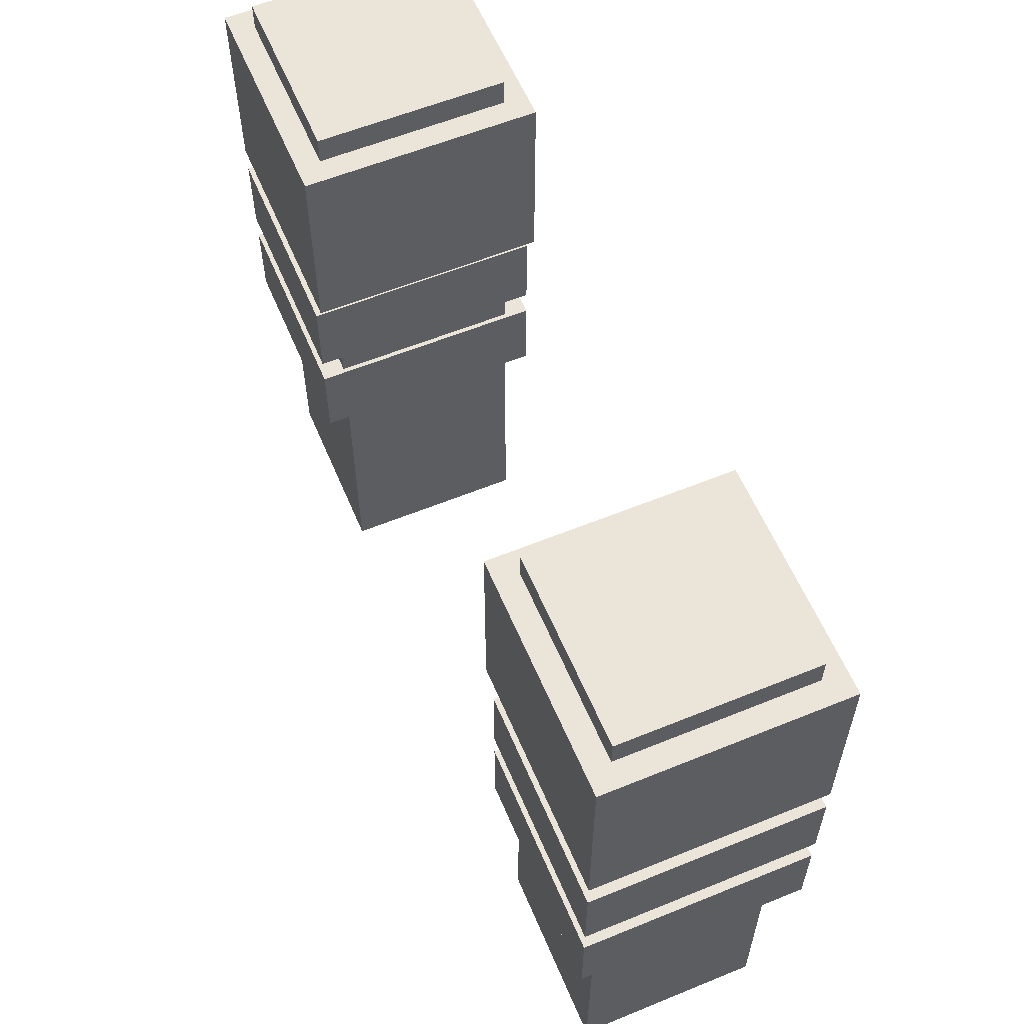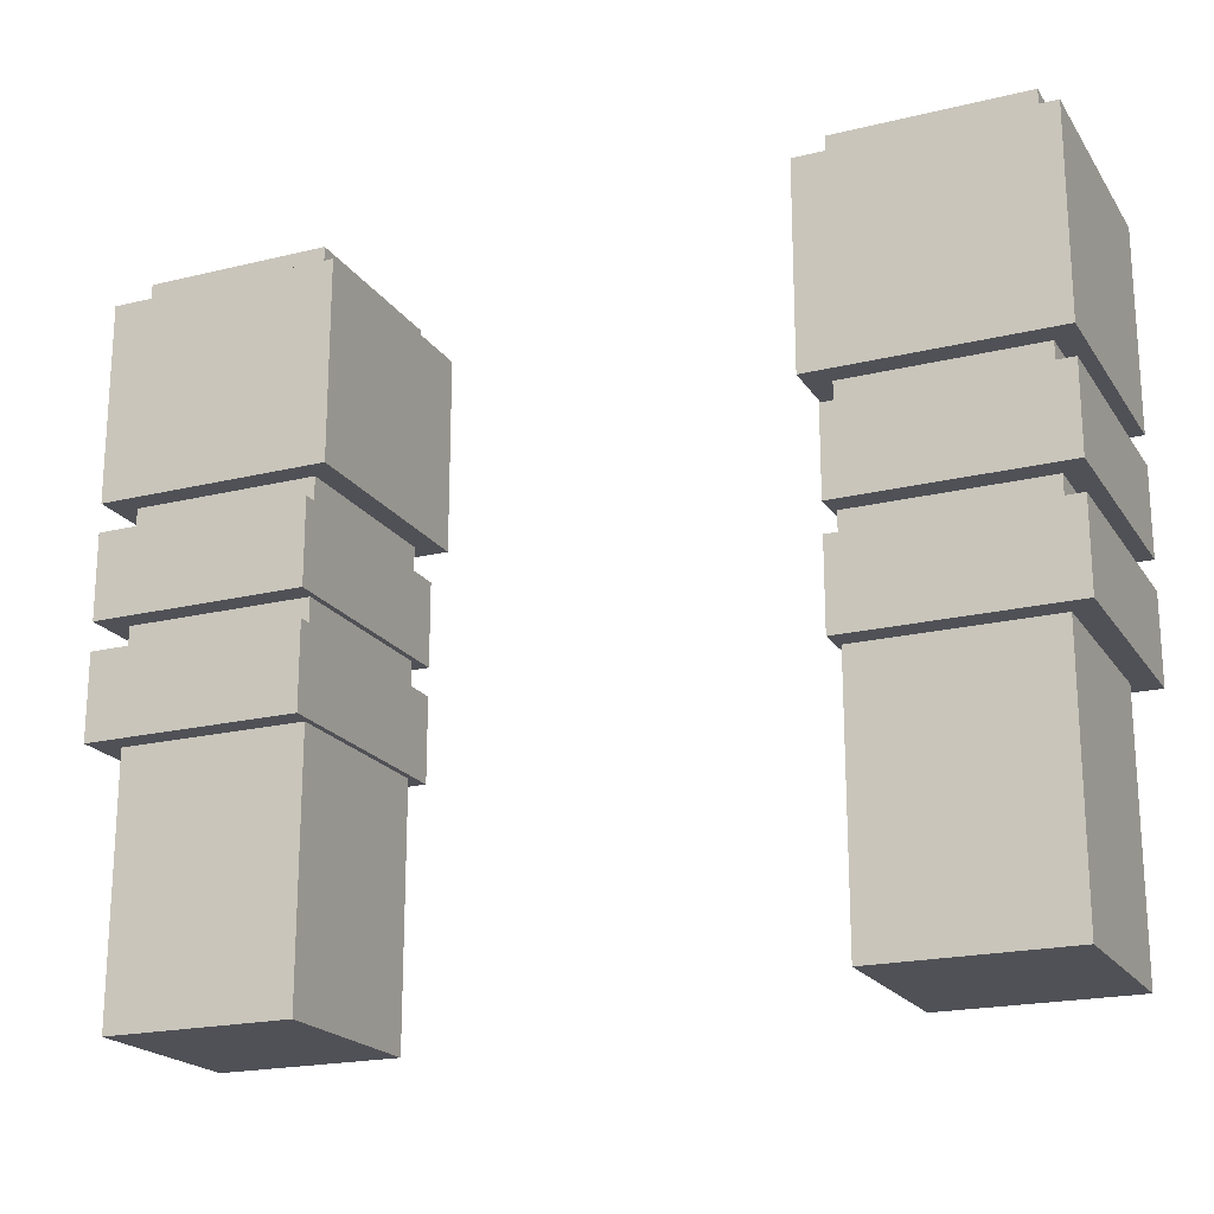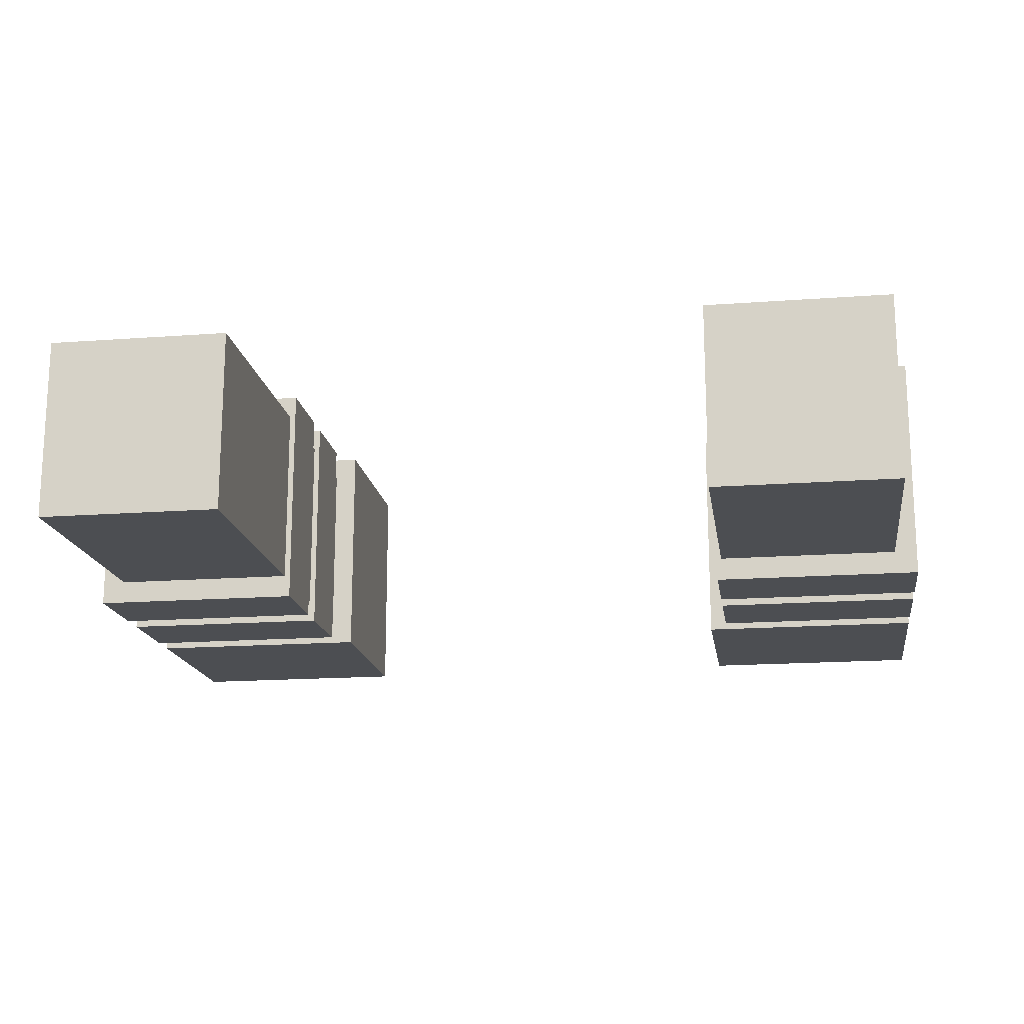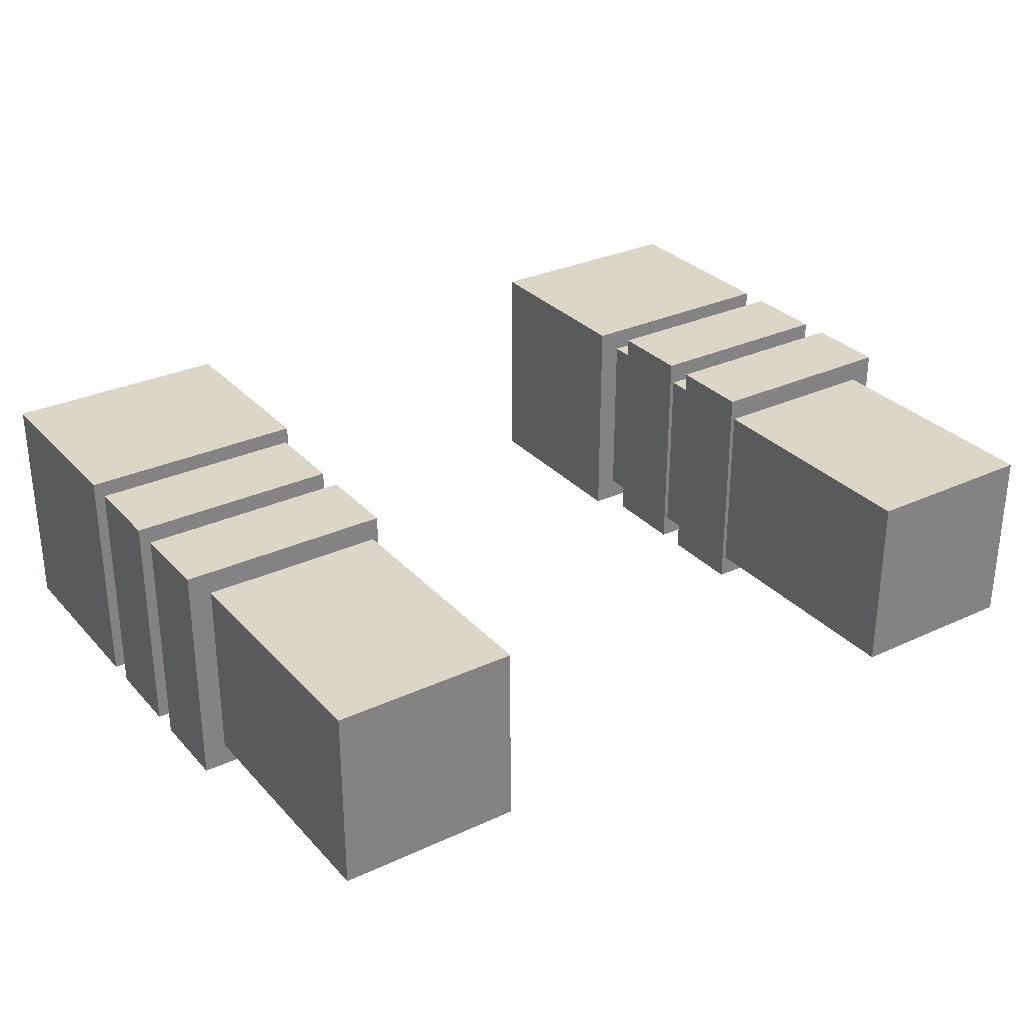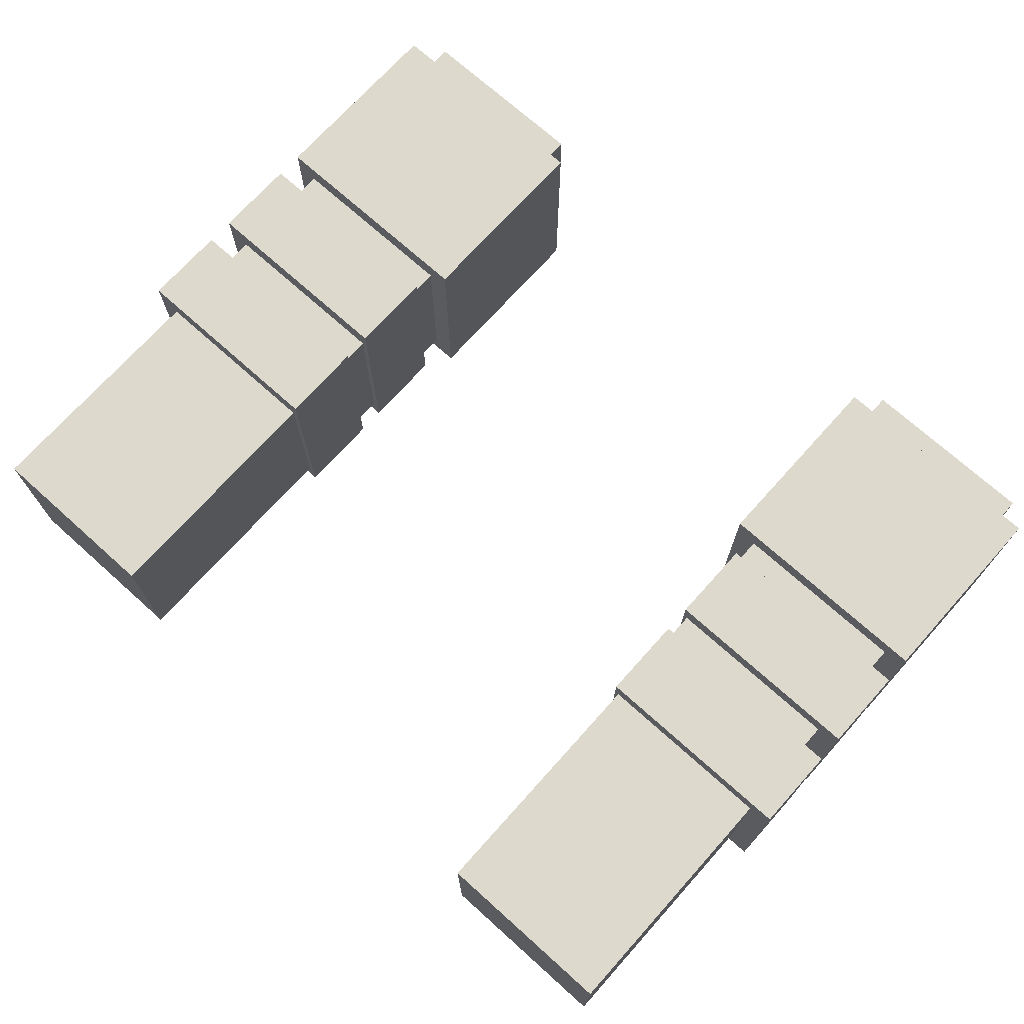
<metadata>
{"format":"obj","ext":"obj","renderer":"f3d","projection":"perspective","resolution":1024,"background":"white","views":[{"elev":58.9,"azim":67.2,"up":"+Z"},{"elev":-20.3,"azim":-156.0,"up":"+Z"},{"elev":-17.0,"azim":-171.5,"up":"+Y"},{"elev":30.2,"azim":146.1,"up":"+Y"},{"elev":72.0,"azim":-138.1,"up":"+Y"}]}
</metadata>
<code>
g avatar_infection_fighter_arms_mesh
v 0.4762 0.1153 1.111
v 0.4762 0.1153 1.021
v 0.4762 -0.1319 1.021
v 0.4762 -0.1319 1.111
v 0.4762 0.1153 1.231
v 0.4762 0.1153 1.141
v 0.4762 -0.1319 1.141
v 0.4762 -0.1319 1.231
v 0.4762 0.1153 1.472
v 0.4762 0.1153 1.261
v 0.4762 -0.1319 1.261
v 0.4762 -0.1319 1.472
v 0.4517 0.0906 1.021
v 0.4517 0.0906 0.7507
v 0.4517 -0.1072 0.7507
v 0.4517 -0.1072 1.021
v 0.4517 0.0906 1.141
v 0.4517 0.0906 1.111
v 0.4517 -0.1072 1.111
v 0.4517 -0.1072 1.141
v 0.4517 0.0906 1.261
v 0.4517 0.0906 1.231
v 0.4517 -0.1072 1.231
v 0.4517 -0.1072 1.261
v 0.4517 0.0906 1.502
v 0.4517 0.0906 1.472
v 0.4517 -0.1072 1.472
v 0.4517 -0.1072 1.502
v 0.2554 -0.1072 0.7507
v 0.2554 0.0906 0.7507
v 0.2554 0.0906 1.021
v 0.2554 -0.1072 1.021
v 0.2554 -0.1072 1.111
v 0.2554 0.0906 1.111
v 0.2554 0.0906 1.141
v 0.2554 -0.1072 1.141
v 0.2554 -0.1072 1.231
v 0.2554 0.0906 1.231
v 0.2554 0.0906 1.261
v 0.2554 -0.1072 1.261
v 0.2554 -0.1072 1.472
v 0.2554 0.0906 1.472
v 0.2554 0.0906 1.502
v 0.2554 -0.1072 1.502
v 0.2491 -0.1319 1.021
v 0.2491 0.1153 1.021
v 0.2491 0.1153 1.111
v 0.2491 -0.1319 1.111
v 0.2491 -0.1319 1.141
v 0.2491 0.1153 1.141
v 0.2491 0.1153 1.231
v 0.2491 -0.1319 1.231
v 0.2309 -0.1319 1.261
v 0.2309 0.1153 1.261
v 0.2309 0.1153 1.472
v 0.2309 -0.1319 1.472
v 0.2491 0.1153 1.021
v 0.4762 0.1153 1.021
v 0.4762 0.1153 1.111
v 0.2491 0.1153 1.111
v 0.2491 0.1153 1.141
v 0.4762 0.1153 1.141
v 0.4762 0.1153 1.231
v 0.2491 0.1153 1.231
v 0.2309 0.1153 1.261
v 0.4762 0.1153 1.261
v 0.4762 0.1153 1.472
v 0.2309 0.1153 1.472
v 0.2554 0.0906 0.7507
v 0.4517 0.0906 0.7507
v 0.4517 0.0906 1.021
v 0.2554 0.0906 1.021
v 0.2554 0.0906 1.111
v 0.4517 0.0906 1.111
v 0.4517 0.0906 1.141
v 0.2554 0.0906 1.141
v 0.2554 0.0906 1.231
v 0.4517 0.0906 1.231
v 0.4517 0.0906 1.261
v 0.2554 0.0906 1.261
v 0.2554 0.0906 1.472
v 0.4517 0.0906 1.472
v 0.4517 0.0906 1.502
v 0.2554 0.0906 1.502
v 0.4517 -0.1072 1.021
v 0.4517 -0.1072 0.7507
v 0.2554 -0.1072 0.7507
v 0.2554 -0.1072 1.021
v 0.4517 -0.1072 1.141
v 0.4517 -0.1072 1.111
v 0.2554 -0.1072 1.111
v 0.2554 -0.1072 1.141
v 0.4517 -0.1072 1.261
v 0.4517 -0.1072 1.231
v 0.2554 -0.1072 1.231
v 0.2554 -0.1072 1.261
v 0.4517 -0.1072 1.502
v 0.4517 -0.1072 1.472
v 0.2554 -0.1072 1.472
v 0.2554 -0.1072 1.502
v 0.4762 -0.1319 1.111
v 0.4762 -0.1319 1.021
v 0.2491 -0.1319 1.021
v 0.2491 -0.1319 1.111
v 0.4762 -0.1319 1.231
v 0.4762 -0.1319 1.141
v 0.2491 -0.1319 1.141
v 0.2491 -0.1319 1.231
v 0.4762 -0.1319 1.472
v 0.4762 -0.1319 1.261
v 0.2309 -0.1319 1.261
v 0.2309 -0.1319 1.472
v 0.4517 -0.1072 0.7507
v 0.4517 0.0906 0.7507
v 0.2554 0.0906 0.7507
v 0.2554 -0.1072 0.7507
v 0.4517 0.0906 1.021
v 0.4762 0.1153 1.021
v 0.2491 0.1153 1.021
v 0.2554 0.0906 1.021
v 0.4517 -0.1072 1.021
v 0.4762 -0.1319 1.021
v 0.2554 -0.1072 1.021
v 0.2491 -0.1319 1.021
v 0.4517 0.0906 1.141
v 0.4762 0.1153 1.141
v 0.2491 0.1153 1.141
v 0.2554 0.0906 1.141
v 0.4517 -0.1072 1.141
v 0.4762 -0.1319 1.141
v 0.4762 0.1153 1.141
v 0.4517 0.0906 1.141
v 0.2554 -0.1072 1.141
v 0.2554 0.0906 1.141
v 0.2491 0.1153 1.141
v 0.2491 -0.1319 1.141
v 0.4762 -0.1319 1.141
v 0.4517 -0.1072 1.141
v 0.2554 -0.1072 1.141
v 0.2491 -0.1319 1.141
v 0.4517 0.0906 1.261
v 0.4762 0.1153 1.261
v 0.2309 0.1153 1.261
v 0.2554 0.0906 1.261
v 0.4517 -0.1072 1.261
v 0.4762 -0.1319 1.261
v 0.2554 -0.1072 1.261
v 0.2309 -0.1319 1.261
v 0.2491 0.1153 1.111
v 0.4762 0.1153 1.111
v 0.4517 0.0906 1.111
v 0.2554 0.0906 1.111
v 0.4517 -0.1072 1.111
v 0.4762 -0.1319 1.111
v 0.2554 -0.1072 1.111
v 0.2491 -0.1319 1.111
v 0.2491 0.1153 1.231
v 0.4762 0.1153 1.231
v 0.4517 0.0906 1.231
v 0.2554 0.0906 1.231
v 0.4762 0.1153 1.231
v 0.4762 -0.1319 1.231
v 0.4517 -0.1072 1.231
v 0.4517 0.0906 1.231
v 0.2491 0.1153 1.231
v 0.2554 0.0906 1.231
v 0.2554 -0.1072 1.231
v 0.2491 -0.1319 1.231
v 0.2554 -0.1072 1.231
v 0.4517 -0.1072 1.231
v 0.4762 -0.1319 1.231
v 0.2491 -0.1319 1.231
v 0.2309 0.1153 1.472
v 0.4762 0.1153 1.472
v 0.4517 0.0906 1.472
v 0.2554 0.0906 1.472
v 0.4517 -0.1072 1.472
v 0.4762 -0.1319 1.472
v 0.2554 -0.1072 1.472
v 0.2309 -0.1319 1.472
v 0.2554 0.0906 1.502
v 0.4517 0.0906 1.502
v 0.4517 -0.1072 1.502
v 0.2554 -0.1072 1.502
v -0.4738 0.1153 1.111
v -0.4738 -0.1319 1.111
v -0.4738 -0.1319 1.021
v -0.4738 0.1153 1.021
v -0.4738 0.1153 1.231
v -0.4738 -0.1319 1.231
v -0.4738 -0.1319 1.141
v -0.4738 0.1153 1.141
v -0.4738 0.1153 1.472
v -0.4738 -0.1319 1.472
v -0.4738 -0.1319 1.261
v -0.4738 0.1153 1.261
v -0.4495 0.0906 1.021
v -0.4495 -0.1072 1.021
v -0.4495 -0.1072 0.7507
v -0.4495 0.0906 0.7507
v -0.4495 0.0906 1.141
v -0.4495 -0.1072 1.141
v -0.4495 -0.1072 1.111
v -0.4495 0.0906 1.111
v -0.4495 0.0906 1.261
v -0.4495 -0.1072 1.261
v -0.4495 -0.1072 1.231
v -0.4495 0.0906 1.231
v -0.4495 0.0906 1.502
v -0.4495 -0.1072 1.502
v -0.4495 -0.1072 1.472
v -0.4495 0.0906 1.472
v -0.2552 0.0906 1.021
v -0.2552 0.0906 0.7507
v -0.2552 -0.1072 0.7507
v -0.2552 -0.1072 1.021
v -0.2552 0.0906 1.141
v -0.2552 0.0906 1.111
v -0.2552 -0.1072 1.111
v -0.2552 -0.1072 1.141
v -0.2552 0.0906 1.261
v -0.2552 0.0906 1.231
v -0.2552 -0.1072 1.231
v -0.2552 -0.1072 1.261
v -0.2552 0.0906 1.502
v -0.2552 0.0906 1.472
v -0.2552 -0.1072 1.472
v -0.2552 -0.1072 1.502
v -0.2504 0.1153 1.111
v -0.2504 0.1153 1.021
v -0.2504 -0.1319 1.021
v -0.2504 -0.1319 1.111
v -0.2504 0.1153 1.231
v -0.2504 0.1153 1.141
v -0.2504 -0.1319 1.141
v -0.2504 -0.1319 1.231
v -0.2309 0.1153 1.472
v -0.2309 0.1153 1.261
v -0.2309 -0.1319 1.261
v -0.2309 -0.1319 1.472
v -0.2504 0.1153 1.021
v -0.2504 0.1153 1.111
v -0.4738 0.1153 1.111
v -0.4738 0.1153 1.021
v -0.2504 0.1153 1.141
v -0.2504 0.1153 1.231
v -0.4738 0.1153 1.231
v -0.4738 0.1153 1.141
v -0.2309 0.1153 1.261
v -0.2309 0.1153 1.472
v -0.4738 0.1153 1.472
v -0.4738 0.1153 1.261
v -0.2552 0.0906 0.7507
v -0.2552 0.0906 1.021
v -0.4495 0.0906 1.021
v -0.4495 0.0906 0.7507
v -0.2552 0.0906 1.111
v -0.2552 0.0906 1.141
v -0.4495 0.0906 1.141
v -0.4495 0.0906 1.111
v -0.2552 0.0906 1.231
v -0.2552 0.0906 1.261
v -0.4495 0.0906 1.261
v -0.4495 0.0906 1.231
v -0.2552 0.0906 1.472
v -0.2552 0.0906 1.502
v -0.4495 0.0906 1.502
v -0.4495 0.0906 1.472
v -0.2552 -0.1072 0.7507
v -0.4495 -0.1072 0.7507
v -0.4495 -0.1072 1.021
v -0.2552 -0.1072 1.021
v -0.2552 -0.1072 1.111
v -0.4495 -0.1072 1.111
v -0.4495 -0.1072 1.141
v -0.2552 -0.1072 1.141
v -0.2552 -0.1072 1.231
v -0.4495 -0.1072 1.231
v -0.4495 -0.1072 1.261
v -0.2552 -0.1072 1.261
v -0.2552 -0.1072 1.472
v -0.4495 -0.1072 1.472
v -0.4495 -0.1072 1.502
v -0.2552 -0.1072 1.502
v -0.2504 -0.1319 1.021
v -0.4738 -0.1319 1.021
v -0.4738 -0.1319 1.111
v -0.2504 -0.1319 1.111
v -0.2504 -0.1319 1.141
v -0.4738 -0.1319 1.141
v -0.4738 -0.1319 1.231
v -0.2504 -0.1319 1.231
v -0.2309 -0.1319 1.261
v -0.4738 -0.1319 1.261
v -0.4738 -0.1319 1.472
v -0.2309 -0.1319 1.472
v -0.4495 -0.1072 0.7507
v -0.2552 -0.1072 0.7507
v -0.2552 0.0906 0.7507
v -0.4495 0.0906 0.7507
v -0.4495 0.0906 1.021
v -0.2552 0.0906 1.021
v -0.2504 0.1153 1.021
v -0.4738 0.1153 1.021
v -0.4495 -0.1072 1.021
v -0.4738 -0.1319 1.021
v -0.2552 -0.1072 1.021
v -0.2504 -0.1319 1.021
v -0.4495 0.0906 1.141
v -0.2552 0.0906 1.141
v -0.2504 0.1153 1.141
v -0.4738 0.1153 1.141
v -0.4495 -0.1072 1.141
v -0.4495 0.0906 1.141
v -0.4738 0.1153 1.141
v -0.4738 -0.1319 1.141
v -0.2552 -0.1072 1.141
v -0.2504 -0.1319 1.141
v -0.2504 0.1153 1.141
v -0.2552 0.0906 1.141
v -0.4738 -0.1319 1.141
v -0.2504 -0.1319 1.141
v -0.2552 -0.1072 1.141
v -0.4495 -0.1072 1.141
v -0.4495 0.0906 1.261
v -0.2552 0.0906 1.261
v -0.2309 0.1153 1.261
v -0.4738 0.1153 1.261
v -0.4495 -0.1072 1.261
v -0.4738 -0.1319 1.261
v -0.2552 -0.1072 1.261
v -0.2309 -0.1319 1.261
v -0.4495 0.0906 1.111
v -0.4738 0.1153 1.111
v -0.2504 0.1153 1.111
v -0.2552 0.0906 1.111
v -0.4495 -0.1072 1.111
v -0.4738 -0.1319 1.111
v -0.2552 -0.1072 1.111
v -0.2504 -0.1319 1.111
v -0.4495 0.0906 1.231
v -0.4738 0.1153 1.231
v -0.2504 0.1153 1.231
v -0.2552 0.0906 1.231
v -0.4738 0.1153 1.231
v -0.4495 0.0906 1.231
v -0.4495 -0.1072 1.231
v -0.4738 -0.1319 1.231
v -0.2552 -0.1072 1.231
v -0.2552 0.0906 1.231
v -0.2504 0.1153 1.231
v -0.2504 -0.1319 1.231
v -0.4738 -0.1319 1.231
v -0.4495 -0.1072 1.231
v -0.2552 -0.1072 1.231
v -0.2504 -0.1319 1.231
v -0.4495 0.0906 1.472
v -0.4738 0.1153 1.472
v -0.2309 0.1153 1.472
v -0.2552 0.0906 1.472
v -0.4495 -0.1072 1.472
v -0.4738 -0.1319 1.472
v -0.2552 -0.1072 1.472
v -0.2309 -0.1319 1.472
v -0.4495 -0.1072 1.502
v -0.4495 0.0906 1.502
v -0.2552 0.0906 1.502
v -0.2552 -0.1072 1.502
g avatar_infection_fighter_arms_mesh_0
f 3 2 1
f 4 3 1
f 7 6 5
f 8 7 5
f 11 10 9
f 12 11 9
f 15 14 13
f 16 15 13
f 19 18 17
f 20 19 17
f 23 22 21
f 24 23 21
f 27 26 25
f 28 27 25
f 31 30 29
f 32 31 29
f 35 34 33
f 36 35 33
f 39 38 37
f 40 39 37
f 43 42 41
f 44 43 41
f 47 46 45
f 48 47 45
f 51 50 49
f 52 51 49
f 55 54 53
f 56 55 53
f 59 58 57
f 60 59 57
f 63 62 61
f 64 63 61
f 67 66 65
f 68 67 65
f 71 70 69
f 72 71 69
f 75 74 73
f 76 75 73
f 79 78 77
f 80 79 77
f 83 82 81
f 84 83 81
f 87 86 85
f 88 87 85
f 91 90 89
f 92 91 89
f 95 94 93
f 96 95 93
f 99 98 97
f 100 99 97
f 103 102 101
f 104 103 101
f 107 106 105
f 108 107 105
f 111 110 109
f 112 111 109
f 115 114 113
f 116 115 113
f 119 118 117
f 120 119 117
f 117 118 121
f 118 122 121
f 119 120 123
f 123 121 122
f 124 119 123
f 124 123 122
f 127 126 125
f 128 127 125
f 131 130 129
f 132 131 129
f 135 134 133
f 136 135 133
f 139 138 137
f 140 139 137
f 143 142 141
f 144 143 141
f 141 142 145
f 142 146 145
f 143 144 147
f 147 145 146
f 148 143 147
f 148 147 146
f 151 150 149
f 152 151 149
f 151 153 150
f 153 154 150
f 155 152 149
f 154 153 155
f 156 155 149
f 156 154 155
f 159 158 157
f 160 159 157
f 163 162 161
f 164 163 161
f 167 166 165
f 168 167 165
f 171 170 169
f 172 171 169
f 175 174 173
f 176 175 173
f 175 177 174
f 177 178 174
f 179 176 173
f 178 177 179
f 180 179 173
f 180 178 179
f 183 182 181
f 184 183 181
f 187 186 185
f 188 187 185
f 191 190 189
f 192 191 189
f 195 194 193
f 196 195 193
f 199 198 197
f 200 199 197
f 203 202 201
f 204 203 201
f 207 206 205
f 208 207 205
f 211 210 209
f 212 211 209
f 215 214 213
f 216 215 213
f 219 218 217
f 220 219 217
f 223 222 221
f 224 223 221
f 227 226 225
f 228 227 225
f 231 230 229
f 232 231 229
f 235 234 233
f 236 235 233
f 239 238 237
f 240 239 237
f 243 242 241
f 244 243 241
f 247 246 245
f 248 247 245
f 251 250 249
f 252 251 249
f 255 254 253
f 256 255 253
f 259 258 257
f 260 259 257
f 263 262 261
f 264 263 261
f 267 266 265
f 268 267 265
f 271 270 269
f 272 271 269
f 275 274 273
f 276 275 273
f 279 278 277
f 280 279 277
f 283 282 281
f 284 283 281
f 287 286 285
f 288 287 285
f 291 290 289
f 292 291 289
f 295 294 293
f 296 295 293
f 299 298 297
f 300 299 297
f 303 302 301
f 304 303 301
f 304 301 305
f 306 304 305
f 302 303 307
f 305 307 306
f 303 308 307
f 307 308 306
f 311 310 309
f 312 311 309
f 315 314 313
f 316 315 313
f 319 318 317
f 320 319 317
f 323 322 321
f 324 323 321
f 327 326 325
f 328 327 325
f 328 325 329
f 330 328 329
f 326 327 331
f 329 331 330
f 327 332 331
f 331 332 330
f 335 334 333
f 336 335 333
f 337 333 334
f 338 337 334
f 335 336 339
f 339 337 338
f 340 335 339
f 340 339 338
f 343 342 341
f 344 343 341
f 347 346 345
f 348 347 345
f 351 350 349
f 352 351 349
f 355 354 353
f 356 355 353
f 359 358 357
f 360 359 357
f 361 357 358
f 362 361 358
f 359 360 363
f 363 361 362
f 364 359 363
f 364 363 362
f 367 366 365
f 368 367 365

</code>
